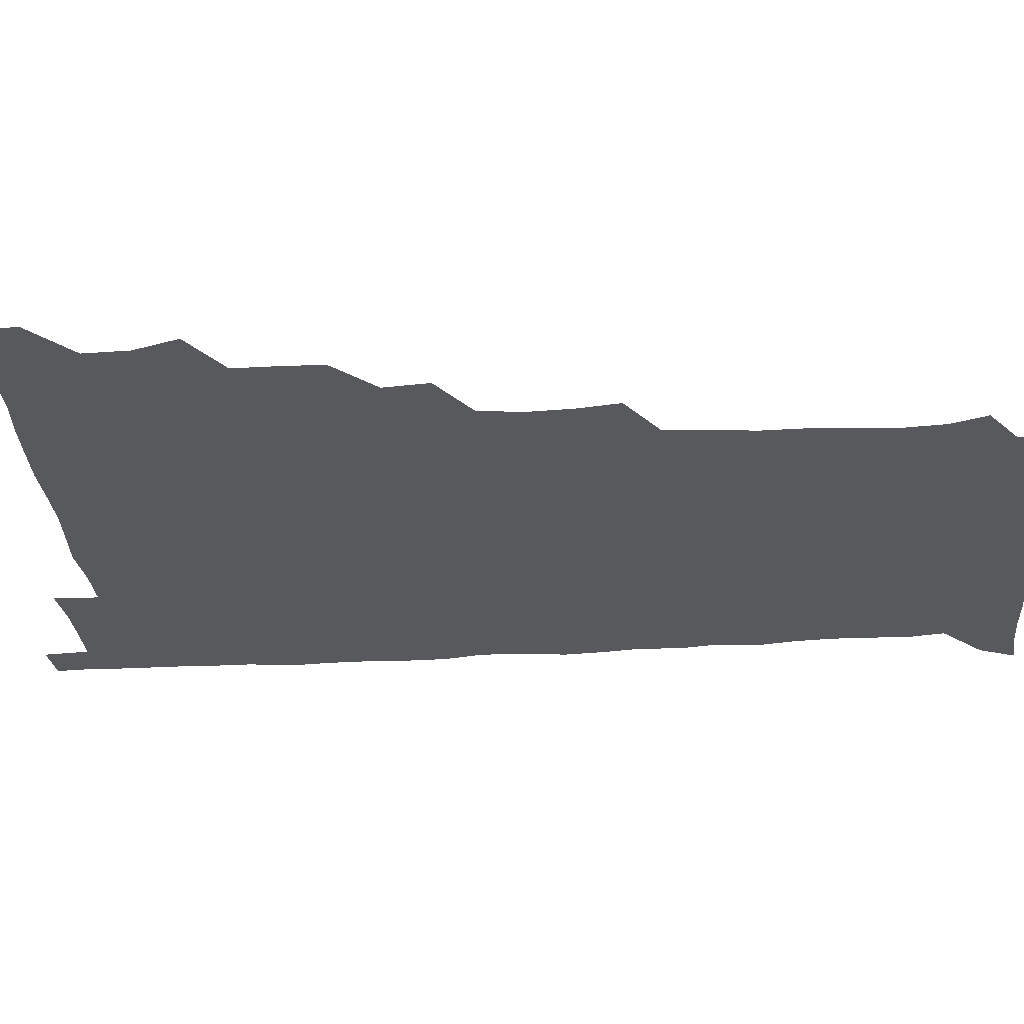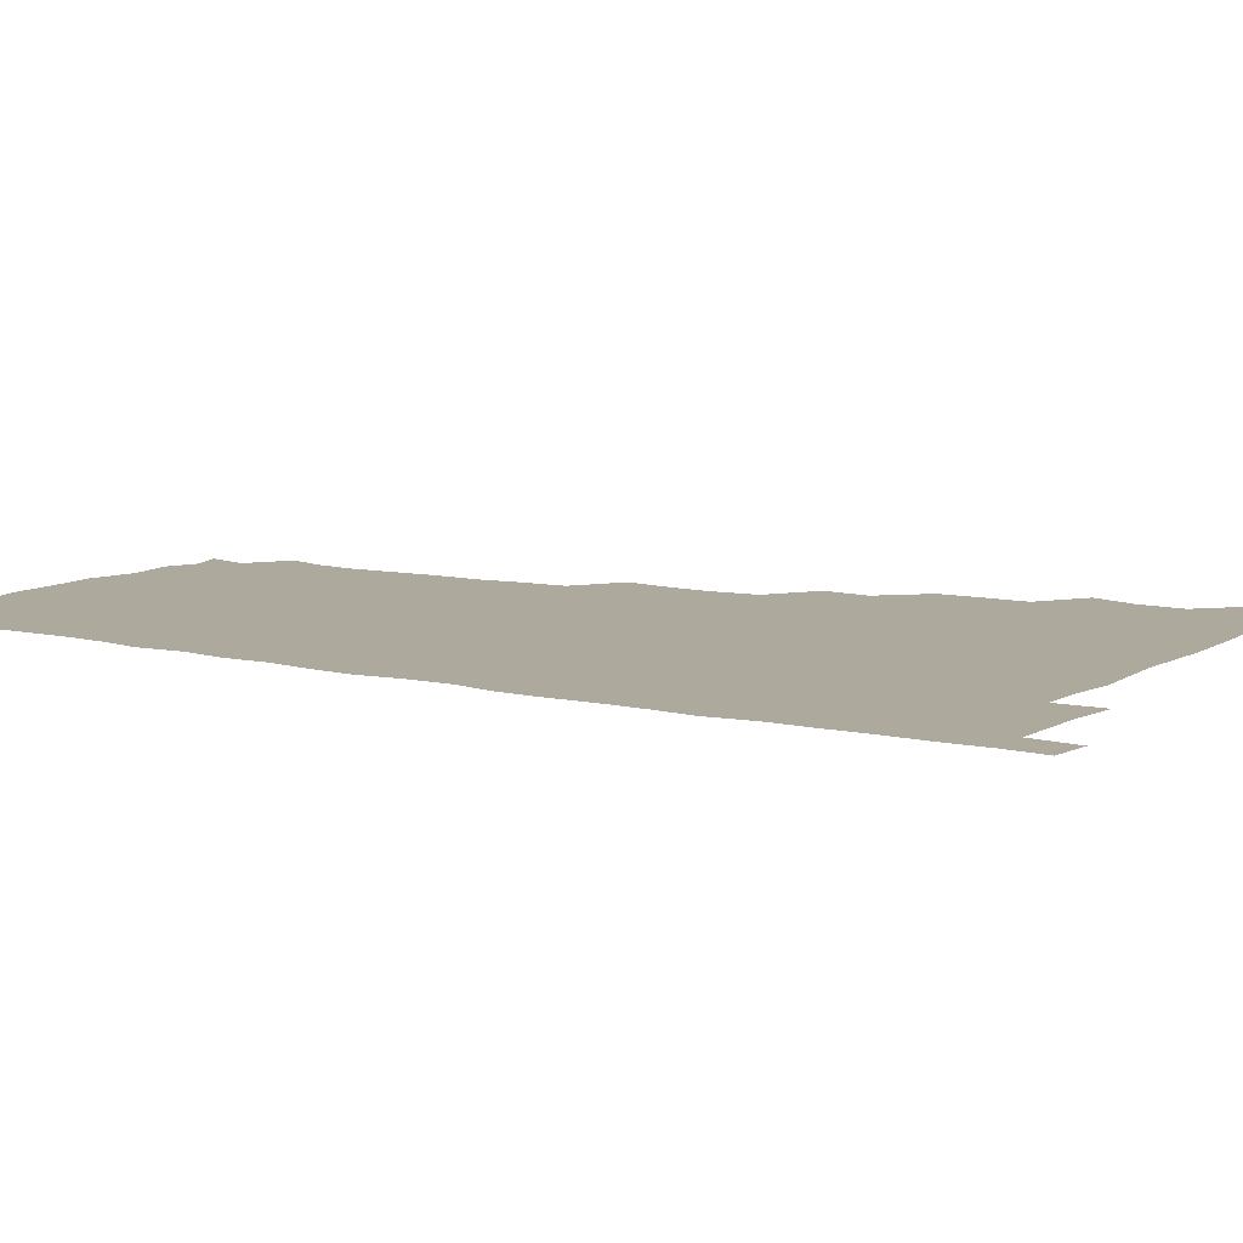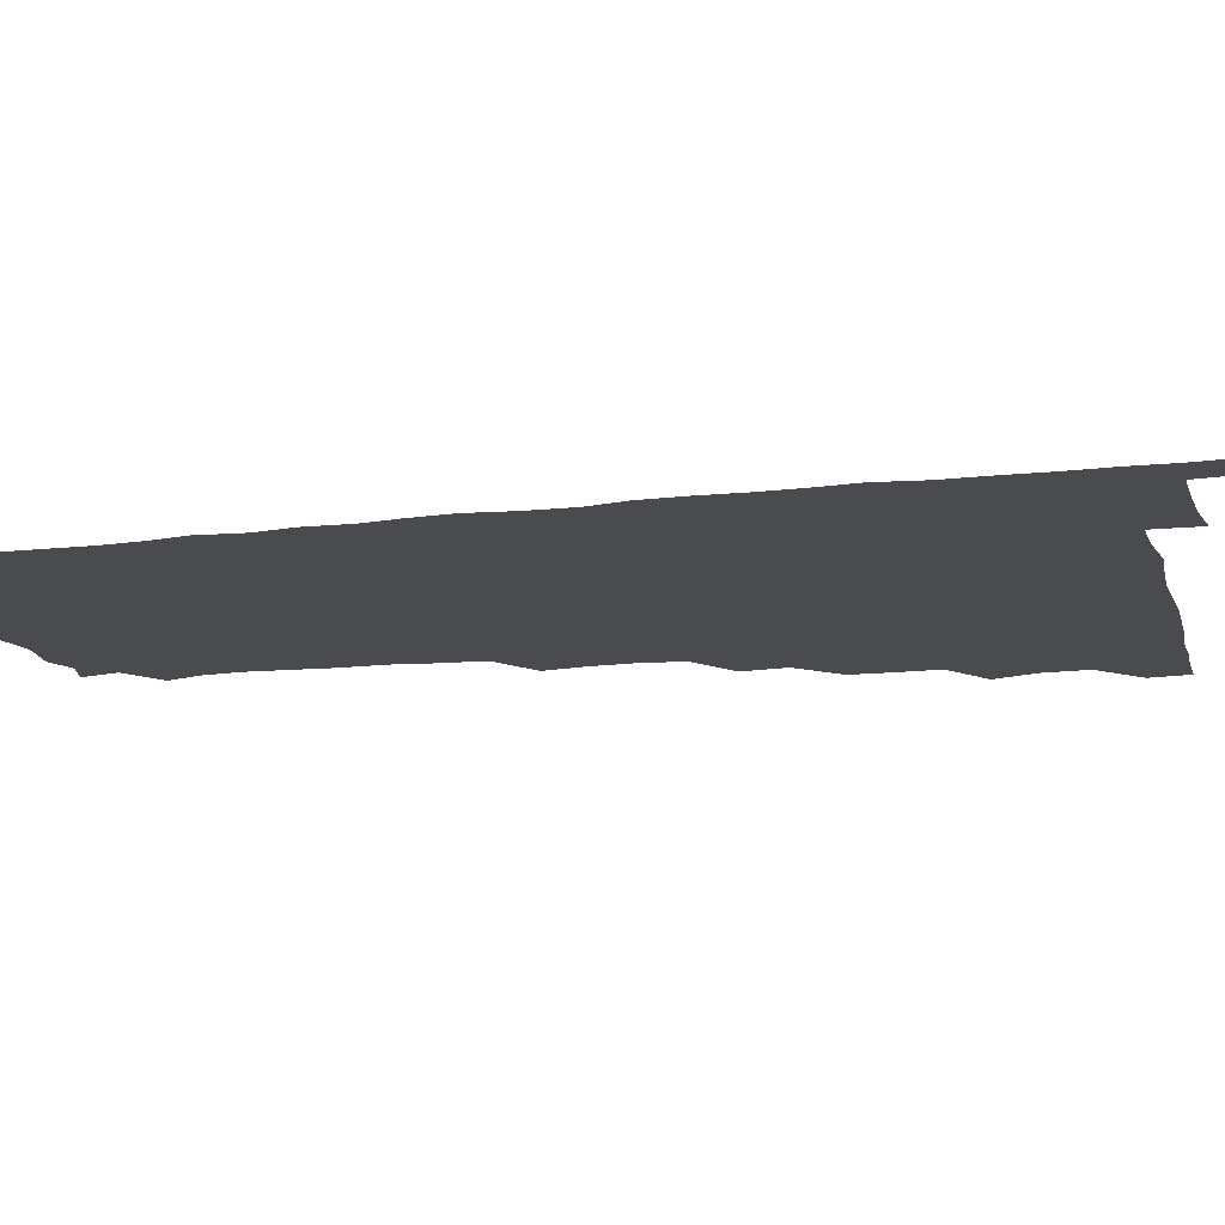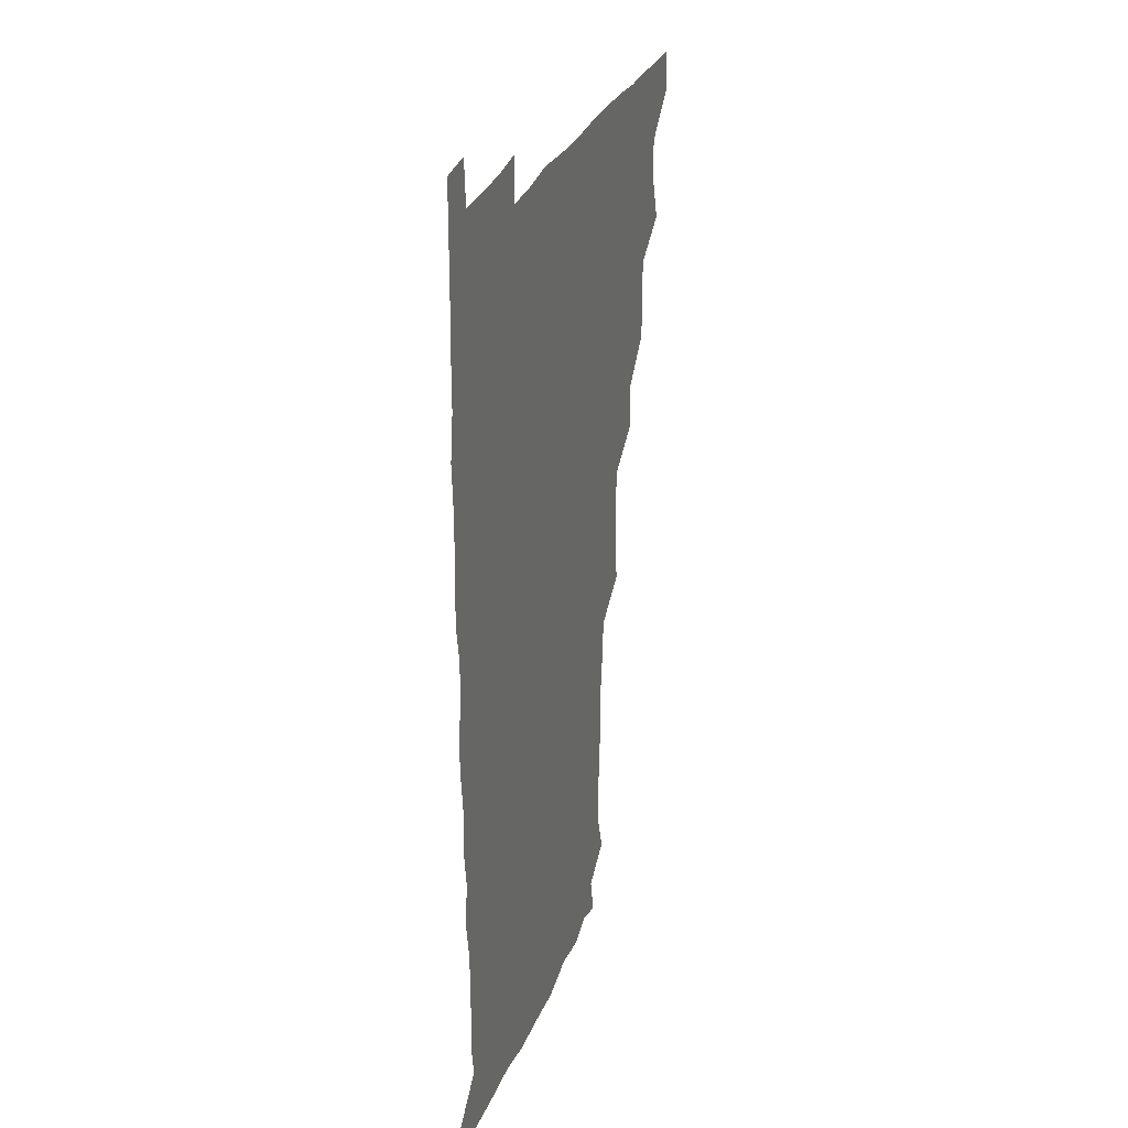
<metadata>
{"format":"obj","ext":"obj","renderer":"f3d","projection":"perspective","resolution":1024,"background":"white","views":[{"elev":-29.8,"azim":-85.4,"up":"+Z"},{"elev":8.9,"azim":122.9,"up":"+Z"},{"elev":-14.0,"azim":104.8,"up":"+Z"},{"elev":28.8,"azim":108.1,"up":"+Y"}]}
</metadata>
<code>
v 479.9 510.1 0
v 481.1 525.3 0
v 490.6 461.1 0
v 496 477.9 0
v 496.5 494.5 0
v 496.9 510.2 0
v 496.4 525.4 0
v 509.2 417 0
v 508.8 432.5 0
v 508.9 448.7 0
v 511.8 465.8 0
v 512.1 480.5 0
v 513.1 495.8 0
v 512.4 510.3 0
v 511.1 526 0
v 522.7 384.6 0
v 524.2 401.5 0
v 525.9 419.1 0
v 526.5 435.5 0
v 525.5 450.3 0
v 526.5 465.6 0
v 527 480.7 0
v 528 495.8 0
v 527 510.6 0
v 526.3 525.8 0
v 539.8 323.3 0
v 542.1 339.1 0
v 542.8 355.4 0
v 540.9 372 0
v 540.6 388.8 0
v 543 406.7 0
v 540.8 420.4 0
v 543.9 438 0
v 543.3 452.1 0
v 542.3 466.4 0
v 542.7 481.2 0
v 542.8 495.6 0
v 542.1 510.2 0
v 540.9 526.9 0
v 557.2 202 0
v 561.7 215.3 0
v 562.9 231 0
v 561.7 246.9 0
v 560.6 262 0
v 560.8 279.1 0
v 558.9 293.5 0
v 557.5 311.4 0
v 557.5 328.6 0
v 557.8 344.5 0
v 557.2 359.6 0
v 557.1 375.8 0
v 556.8 391.2 0
v 557.4 407.1 0
v 556.6 421.6 0
v 557.4 436.9 0
v 557.8 452.1 0
v 557.9 466.8 0
v 557.7 481.2 0
v 557.2 495.7 0
v 556.6 510.7 0
v 555.5 527.3 0
v 568.8 176.6 0
v 572.2 191.6 0
v 571 203.7 0
v 576.3 223.8 0
v 575.8 238.8 0
v 575.3 253.9 0
v 574.8 269.1 0
v 573.7 283.6 0
v 573.5 300.3 0
v 573.4 316.9 0
v 573.4 332.5 0
v 572.5 346.5 0
v 572.3 361.8 0
v 571.9 376.8 0
v 571.8 392 0
v 572.5 407.8 0
v 572.8 422.8 0
v 572.5 437.2 0
v 572.6 452.2 0
v 572.3 466.7 0
v 572 481.2 0
v 572 495.6 0
v 571.7 510 0
v 570 527.6 0
v 581.2 180.2 0
v 585.2 193.4 0
v 586.7 209 0
v 590.4 228.8 0
v 589.4 242.9 0
v 589.6 257.7 0
v 588.9 272.5 0
v 587.5 285.7 0
v 587.8 302.2 0
v 587.4 317.1 0
v 587.4 332.7 0
v 587.5 348.1 0
v 587 362.6 0
v 587.3 378.5 0
v 587.3 393.5 0
v 587.2 407.8 0
v 587.9 423.6 0
v 586.9 437 0
v 587.3 452.2 0
v 587.7 466.6 0
v 586.7 481.3 0
v 586.6 495.7 0
v 586.3 510.4 0
v 585 526.9 0
v 592.2 175.6 0
v 601.8 199.5 0
v 603.6 215.8 0
v 603.7 229.2 0
v 602.3 241 0
v 603 259 0
v 602.6 273.3 0
v 602.6 288.9 0
v 602.3 303.5 0
v 602.1 317.7 0
v 601.9 333.1 0
v 602.1 348.5 0
v 601.5 362.1 0
v 601.5 377.2 0
v 601.3 391.8 0
v 601.8 408.2 0
v 601.8 422.9 0
v 601.4 436.8 0
v 601.9 452.1 0
v 602 466.6 0
v 601.7 481.2 0
v 601.1 496.2 0
v 601.1 510.7 0
v 600.2 526.5 0
v 609.2 177.8 0
v 616.2 199.8 0
v 617.3 215.1 0
v 617.6 230.2 0
v 617.5 244.6 0
v 617.1 258.7 0
v 616.9 273.3 0
v 616.7 288.2 0
v 616.3 302.4 0
v 616.8 320.3 0
v 616.7 333.9 0
v 616.6 348.9 0
v 616 362 0
v 616.4 378.2 0
v 616.5 393.3 0
v 616.4 408.3 0
v 616.3 422.5 0
v 616.3 437.2 0
v 616.8 452.7 0
v 616.5 466.7 0
v 616.8 481.2 0
v 617 495.5 0
v 616.4 510.2 0
v 614.9 527.2 0
v 626.6 173.7 0
v 630.2 198.1 0
v 631.4 215.1 0
v 631.7 230.9 0
v 631.4 244.6 0
v 631.6 259.8 0
v 631.3 274.6 0
v 631.3 289.5 0
v 631.5 304.1 0
v 631.2 318.3 0
v 631 333.6 0
v 630.9 348.7 0
v 631.1 364.4 0
v 631 378.1 0
v 630.9 393.4 0
v 630.9 408.8 0
v 630.9 422.6 0
v 630.8 437.3 0
v 631.1 452.2 0
v 631.2 466.6 0
v 631.4 481.2 0
v 631.7 495.5 0
v 631.1 510.5 0
v 629.2 528.1 0
v 644.5 174.9 0
v 645.3 197 0
v 645.5 215.2 0
v 645.7 230.7 0
v 645.7 244.1 0
v 645.9 259.8 0
v 645.9 273.2 0
v 645.4 288.6 0
v 645.5 306.1 0
v 645.8 318.4 0
v 645.7 332.3 0
v 645.5 348.4 0
v 645.4 363.6 0
v 645.3 379.2 0
v 645.5 393.6 0
v 645.6 407.9 0
v 645.4 423.3 0
v 645.2 438.4 0
v 645.8 452.1 0
v 645.9 466.5 0
v 646.1 481.4 0
v 646.2 495.8 0
v 646 510.5 0
v 645.2 526.2 0
v 662.2 175.1 0
v 660.7 196.9 0
v 660.2 213.8 0
v 659.8 230 0
v 660.5 242.2 0
v 659.7 259.7 0
v 660 274.5 0
v 659.9 289.5 0
v 659.8 304.5 0
v 659.9 319.1 0
v 660 333 0
v 659.6 349.6 0
v 659.7 364 0
v 660.5 377.4 0
v 659.7 393.5 0
v 660.1 407.8 0
v 660.1 422.8 0
v 660.9 436.9 0
v 660.4 452.4 0
v 660.5 466.9 0
v 660.7 481.4 0
v 660.7 496.1 0
v 660.9 510.6 0
v 660.8 525.7 0
v 659.9 542.5 0
v 679.5 178.4 0
v 676 196.6 0
v 674.5 213.9 0
v 674.1 229.1 0
v 674.5 243.3 0
v 674.3 258.4 0
v 673.9 274.5 0
v 674.3 288.5 0
v 673.6 305.1 0
v 674 319.1 0
v 673.8 334.5 0
v 674.5 348.2 0
v 674.1 363.5 0
v 674.5 377.8 0
v 675.6 391.5 0
v 674.8 407.3 0
v 674.7 422.5 0
v 675.1 436.9 0
v 674.2 453.2 0
v 674.9 467 0
v 675.1 481.6 0
v 675.4 496.2 0
v 675.5 510.8 0
v 675.6 525.7 0
v 675.4 540.7 0
v 696.3 178.4 0
v 691.2 195.7 0
v 688.9 212.3 0
v 688.2 227.9 0
v 688.7 242.1 0
v 688.4 257.7 0
v 688.6 272.4 0
v 688.7 287.4 0
v 688.7 302.4 0
v 687.8 318.8 0
v 688.6 332.7 0
v 689.2 347.1 0
v 689.2 361.9 0
v 688.7 377.2 0
v 690 390.9 0
v 687.8 409.1 0
v 689.9 421.9 0
v 689.8 436.8 0
v 689.7 451.8 0
v 689.7 466.6 0
v 689.9 481.3 0
v 690 496.2 0
v 690.1 510.9 0
v 690.4 525.6 0
v 690.7 540.1 0
v 711.2 179.1 0
v 705.9 194.4 0
v 702.9 210.4 0
v 703.2 224.5 0
v 703.1 239.3 0
v 702.8 254.6 0
v 702.3 270.8 0
v 703.3 285.1 0
v 703.1 300.1 0
v 702.7 316 0
v 703.4 330.4 0
v 704.8 344.4 0
v 702.9 361.4 0
v 702.9 375.8 0
v 705.2 389.3 0
v 703.9 406.3 0
v 703.8 421.2 0
v 705.1 435.3 0
v 703.8 451.5 0
v 704.2 466 0
v 704.4 480.8 0
v 705.3 495.5 0
v 704.8 510.8 0
v 705.5 525.5 0
v 705.3 540 0
v 706.5 557 0
v 724.9 179 0
v 718.1 194.7 0
v 716.2 206.5 0
v 718 218.8 0
v 717.7 233.6 0
v 717.4 249 0
v 718.3 263.8 0
v 720.6 277.5 0
v 718.8 294 0
v 720.9 308.4 0
v 720.1 324.4 0
v 721.9 338.8 0
v 722.8 353.6 0
v 720.8 370.2 0
v 720.3 386.2 0
v 723 400.7 0
v 723.1 416 0
v 722.4 431.4 0
v 722.6 446.8 0
v 723.7 461.6 0
v 721.4 478.2 0
v 721.5 493.8 0
v 720.9 509.9 0
v 721.2 525.4 0
v 720.5 540.7 0
v 721.2 555.4 0
v 737.8 177.8 0
v 732 191.5 0
f 5 6 1
f 1 6 2
f 6 7 2
f 10 11 3
f 3 11 4
f 11 12 4
f 4 12 5
f 12 13 5
f 5 13 6
f 13 14 6
f 6 14 7
f 14 15 7
f 17 18 8
f 8 18 9
f 18 19 9
f 9 19 10
f 19 20 10
f 10 20 11
f 20 21 11
f 11 21 12
f 21 22 12
f 12 22 13
f 22 23 13
f 13 23 14
f 23 24 14
f 14 24 15
f 24 25 15
f 29 30 16
f 16 30 17
f 30 31 17
f 17 31 18
f 31 32 18
f 18 32 19
f 32 33 19
f 19 33 20
f 33 34 20
f 20 34 21
f 34 35 21
f 21 35 22
f 35 36 22
f 22 36 23
f 36 37 23
f 23 37 24
f 37 38 24
f 24 38 25
f 38 39 25
f 47 48 26
f 26 48 27
f 48 49 27
f 27 49 28
f 49 50 28
f 28 50 29
f 50 51 29
f 29 51 30
f 51 52 30
f 30 52 31
f 52 53 31
f 31 53 32
f 53 54 32
f 32 54 33
f 54 55 33
f 33 55 34
f 55 56 34
f 34 56 35
f 56 57 35
f 35 57 36
f 57 58 36
f 36 58 37
f 58 59 37
f 37 59 38
f 59 60 38
f 38 60 39
f 60 61 39
f 63 64 40
f 40 64 41
f 64 65 41
f 41 65 42
f 65 66 42
f 42 66 43
f 66 67 43
f 43 67 44
f 67 68 44
f 44 68 45
f 68 69 45
f 45 69 46
f 69 70 46
f 46 70 47
f 70 71 47
f 47 71 48
f 71 72 48
f 48 72 49
f 72 73 49
f 49 73 50
f 73 74 50
f 50 74 51
f 74 75 51
f 51 75 52
f 75 76 52
f 52 76 53
f 76 77 53
f 53 77 54
f 77 78 54
f 54 78 55
f 78 79 55
f 55 79 56
f 79 80 56
f 56 80 57
f 80 81 57
f 57 81 58
f 81 82 58
f 58 82 59
f 82 83 59
f 59 83 60
f 83 84 60
f 60 84 61
f 84 85 61
f 62 86 63
f 86 87 63
f 63 87 64
f 87 88 64
f 64 88 65
f 88 89 65
f 65 89 66
f 89 90 66
f 66 90 67
f 90 91 67
f 67 91 68
f 91 92 68
f 68 92 69
f 92 93 69
f 69 93 70
f 93 94 70
f 70 94 71
f 94 95 71
f 71 95 72
f 95 96 72
f 72 96 73
f 96 97 73
f 73 97 74
f 97 98 74
f 74 98 75
f 98 99 75
f 75 99 76
f 99 100 76
f 76 100 77
f 100 101 77
f 77 101 78
f 101 102 78
f 78 102 79
f 102 103 79
f 79 103 80
f 103 104 80
f 80 104 81
f 104 105 81
f 81 105 82
f 105 106 82
f 82 106 83
f 106 107 83
f 83 107 84
f 107 108 84
f 84 108 85
f 108 109 85
f 86 110 87
f 110 111 87
f 87 111 88
f 111 112 88
f 88 112 89
f 112 113 89
f 89 113 90
f 113 114 90
f 90 114 91
f 114 115 91
f 91 115 92
f 115 116 92
f 92 116 93
f 116 117 93
f 93 117 94
f 117 118 94
f 94 118 95
f 118 119 95
f 95 119 96
f 119 120 96
f 96 120 97
f 120 121 97
f 97 121 98
f 121 122 98
f 98 122 99
f 122 123 99
f 99 123 100
f 123 124 100
f 100 124 101
f 124 125 101
f 101 125 102
f 125 126 102
f 102 126 103
f 126 127 103
f 103 127 104
f 127 128 104
f 104 128 105
f 128 129 105
f 105 129 106
f 129 130 106
f 106 130 107
f 130 131 107
f 107 131 108
f 131 132 108
f 108 132 109
f 132 133 109
f 110 134 111
f 134 135 111
f 111 135 112
f 135 136 112
f 112 136 113
f 136 137 113
f 113 137 114
f 137 138 114
f 114 138 115
f 138 139 115
f 115 139 116
f 139 140 116
f 116 140 117
f 140 141 117
f 117 141 118
f 141 142 118
f 118 142 119
f 142 143 119
f 119 143 120
f 143 144 120
f 120 144 121
f 144 145 121
f 121 145 122
f 145 146 122
f 122 146 123
f 146 147 123
f 123 147 124
f 147 148 124
f 124 148 125
f 148 149 125
f 125 149 126
f 149 150 126
f 126 150 127
f 150 151 127
f 127 151 128
f 151 152 128
f 128 152 129
f 152 153 129
f 129 153 130
f 153 154 130
f 130 154 131
f 154 155 131
f 131 155 132
f 155 156 132
f 132 156 133
f 156 157 133
f 134 158 135
f 158 159 135
f 135 159 136
f 159 160 136
f 136 160 137
f 160 161 137
f 137 161 138
f 161 162 138
f 138 162 139
f 162 163 139
f 139 163 140
f 163 164 140
f 140 164 141
f 164 165 141
f 141 165 142
f 165 166 142
f 142 166 143
f 166 167 143
f 143 167 144
f 167 168 144
f 144 168 145
f 168 169 145
f 145 169 146
f 169 170 146
f 146 170 147
f 170 171 147
f 147 171 148
f 171 172 148
f 148 172 149
f 172 173 149
f 149 173 150
f 173 174 150
f 150 174 151
f 174 175 151
f 151 175 152
f 175 176 152
f 152 176 153
f 176 177 153
f 153 177 154
f 177 178 154
f 154 178 155
f 178 179 155
f 155 179 156
f 179 180 156
f 156 180 157
f 180 181 157
f 158 182 159
f 182 183 159
f 159 183 160
f 183 184 160
f 160 184 161
f 184 185 161
f 161 185 162
f 185 186 162
f 162 186 163
f 186 187 163
f 163 187 164
f 187 188 164
f 164 188 165
f 188 189 165
f 165 189 166
f 189 190 166
f 166 190 167
f 190 191 167
f 167 191 168
f 191 192 168
f 168 192 169
f 192 193 169
f 169 193 170
f 193 194 170
f 170 194 171
f 194 195 171
f 171 195 172
f 195 196 172
f 172 196 173
f 196 197 173
f 173 197 174
f 197 198 174
f 174 198 175
f 198 199 175
f 175 199 176
f 199 200 176
f 176 200 177
f 200 201 177
f 177 201 178
f 201 202 178
f 178 202 179
f 202 203 179
f 179 203 180
f 203 204 180
f 180 204 181
f 204 205 181
f 182 206 183
f 206 207 183
f 183 207 184
f 207 208 184
f 184 208 185
f 208 209 185
f 185 209 186
f 209 210 186
f 186 210 187
f 210 211 187
f 187 211 188
f 211 212 188
f 188 212 189
f 212 213 189
f 189 213 190
f 213 214 190
f 190 214 191
f 214 215 191
f 191 215 192
f 215 216 192
f 192 216 193
f 216 217 193
f 193 217 194
f 217 218 194
f 194 218 195
f 218 219 195
f 195 219 196
f 219 220 196
f 196 220 197
f 220 221 197
f 197 221 198
f 221 222 198
f 198 222 199
f 222 223 199
f 199 223 200
f 223 224 200
f 200 224 201
f 224 225 201
f 201 225 202
f 225 226 202
f 202 226 203
f 226 227 203
f 203 227 204
f 227 228 204
f 204 228 205
f 228 229 205
f 206 231 207
f 231 232 207
f 207 232 208
f 232 233 208
f 208 233 209
f 233 234 209
f 209 234 210
f 234 235 210
f 210 235 211
f 235 236 211
f 211 236 212
f 236 237 212
f 212 237 213
f 237 238 213
f 213 238 214
f 238 239 214
f 214 239 215
f 239 240 215
f 215 240 216
f 240 241 216
f 216 241 217
f 241 242 217
f 217 242 218
f 242 243 218
f 218 243 219
f 243 244 219
f 219 244 220
f 244 245 220
f 220 245 221
f 245 246 221
f 221 246 222
f 246 247 222
f 222 247 223
f 247 248 223
f 223 248 224
f 248 249 224
f 224 249 225
f 249 250 225
f 225 250 226
f 250 251 226
f 226 251 227
f 251 252 227
f 227 252 228
f 252 253 228
f 228 253 229
f 253 254 229
f 229 254 230
f 254 255 230
f 231 256 232
f 256 257 232
f 232 257 233
f 257 258 233
f 233 258 234
f 258 259 234
f 234 259 235
f 259 260 235
f 235 260 236
f 260 261 236
f 236 261 237
f 261 262 237
f 237 262 238
f 262 263 238
f 238 263 239
f 263 264 239
f 239 264 240
f 264 265 240
f 240 265 241
f 265 266 241
f 241 266 242
f 266 267 242
f 242 267 243
f 267 268 243
f 243 268 244
f 268 269 244
f 244 269 245
f 269 270 245
f 245 270 246
f 270 271 246
f 246 271 247
f 271 272 247
f 247 272 248
f 272 273 248
f 248 273 249
f 273 274 249
f 249 274 250
f 274 275 250
f 250 275 251
f 275 276 251
f 251 276 252
f 276 277 252
f 252 277 253
f 277 278 253
f 253 278 254
f 278 279 254
f 254 279 255
f 279 280 255
f 256 281 257
f 281 282 257
f 257 282 258
f 282 283 258
f 258 283 259
f 283 284 259
f 259 284 260
f 284 285 260
f 260 285 261
f 285 286 261
f 261 286 262
f 286 287 262
f 262 287 263
f 287 288 263
f 263 288 264
f 288 289 264
f 264 289 265
f 289 290 265
f 265 290 266
f 290 291 266
f 266 291 267
f 291 292 267
f 267 292 268
f 292 293 268
f 268 293 269
f 293 294 269
f 269 294 270
f 294 295 270
f 270 295 271
f 295 296 271
f 271 296 272
f 296 297 272
f 272 297 273
f 297 298 273
f 273 298 274
f 298 299 274
f 274 299 275
f 299 300 275
f 275 300 276
f 300 301 276
f 276 301 277
f 301 302 277
f 277 302 278
f 302 303 278
f 278 303 279
f 303 304 279
f 279 304 280
f 304 305 280
f 281 307 282
f 307 308 282
f 282 308 283
f 308 309 283
f 283 309 284
f 309 310 284
f 284 310 285
f 310 311 285
f 285 311 286
f 311 312 286
f 286 312 287
f 312 313 287
f 287 313 288
f 313 314 288
f 288 314 289
f 314 315 289
f 289 315 290
f 315 316 290
f 290 316 291
f 316 317 291
f 291 317 292
f 317 318 292
f 292 318 293
f 318 319 293
f 293 319 294
f 319 320 294
f 294 320 295
f 320 321 295
f 295 321 296
f 321 322 296
f 296 322 297
f 322 323 297
f 297 323 298
f 323 324 298
f 298 324 299
f 324 325 299
f 299 325 300
f 325 326 300
f 300 326 301
f 326 327 301
f 301 327 302
f 327 328 302
f 302 328 303
f 328 329 303
f 303 329 304
f 329 330 304
f 304 330 305
f 330 331 305
f 305 331 306
f 331 332 306
f 307 333 308
f 333 334 308
f 308 334 309

</code>
